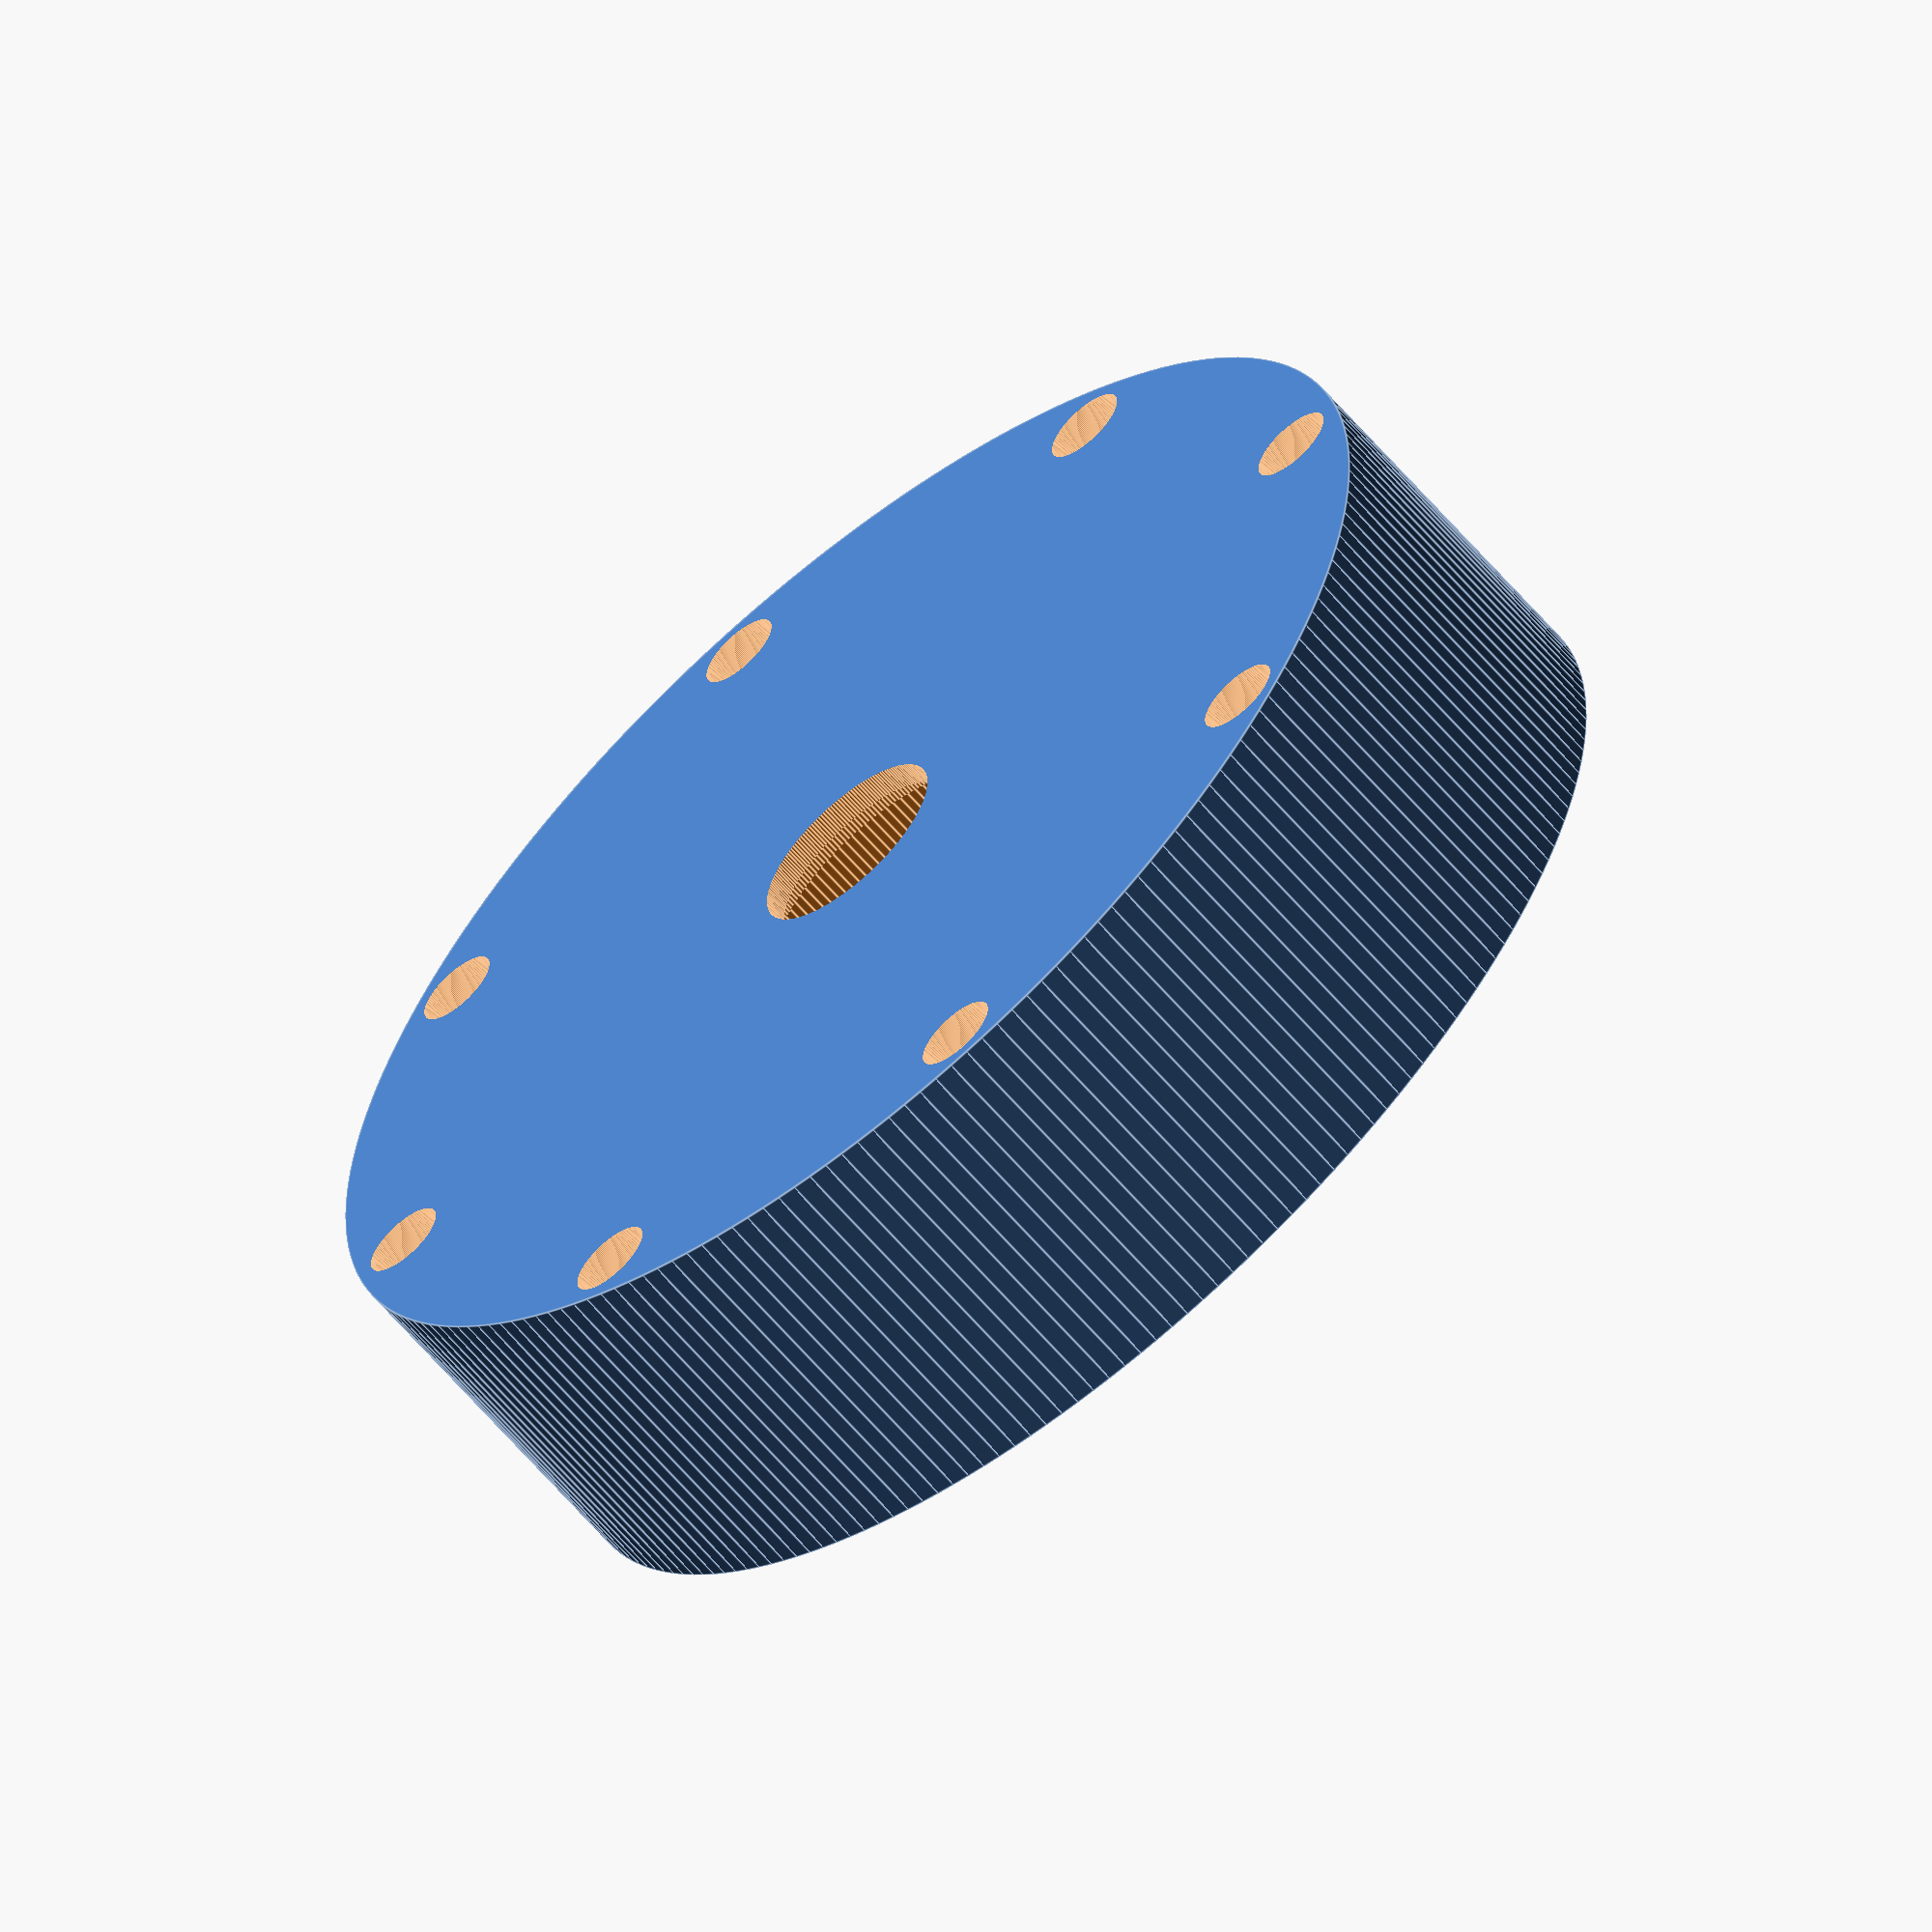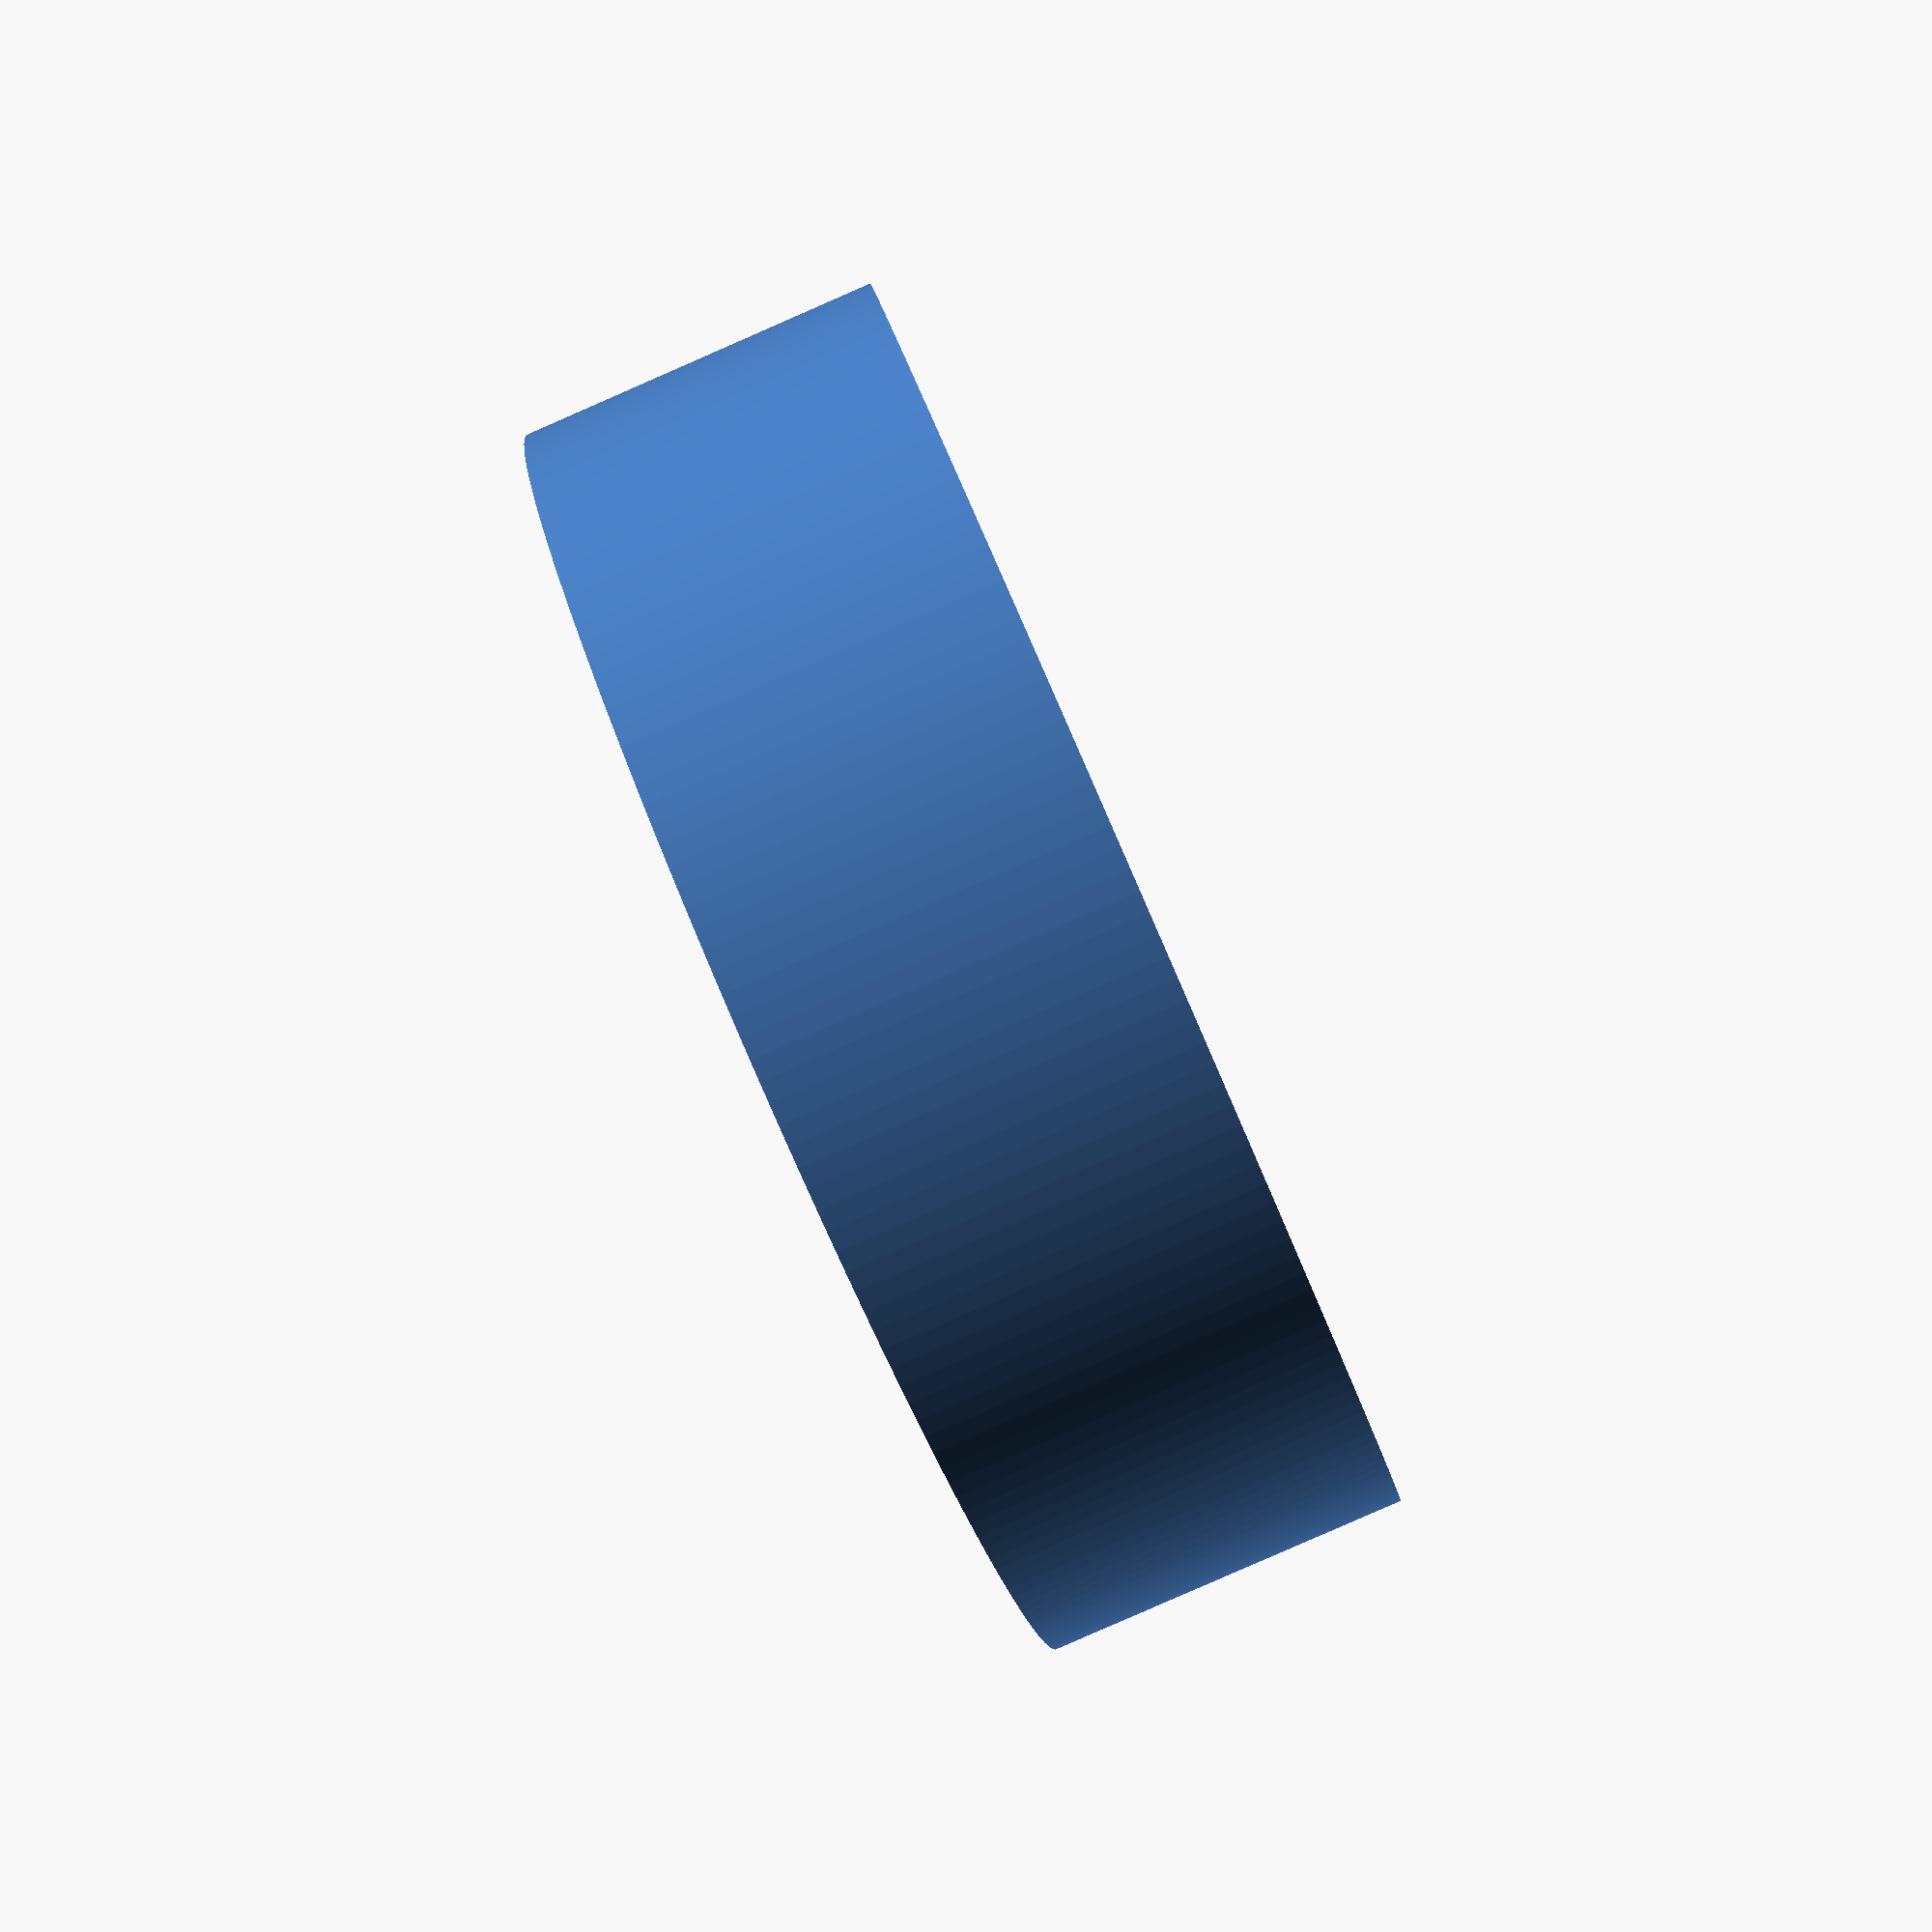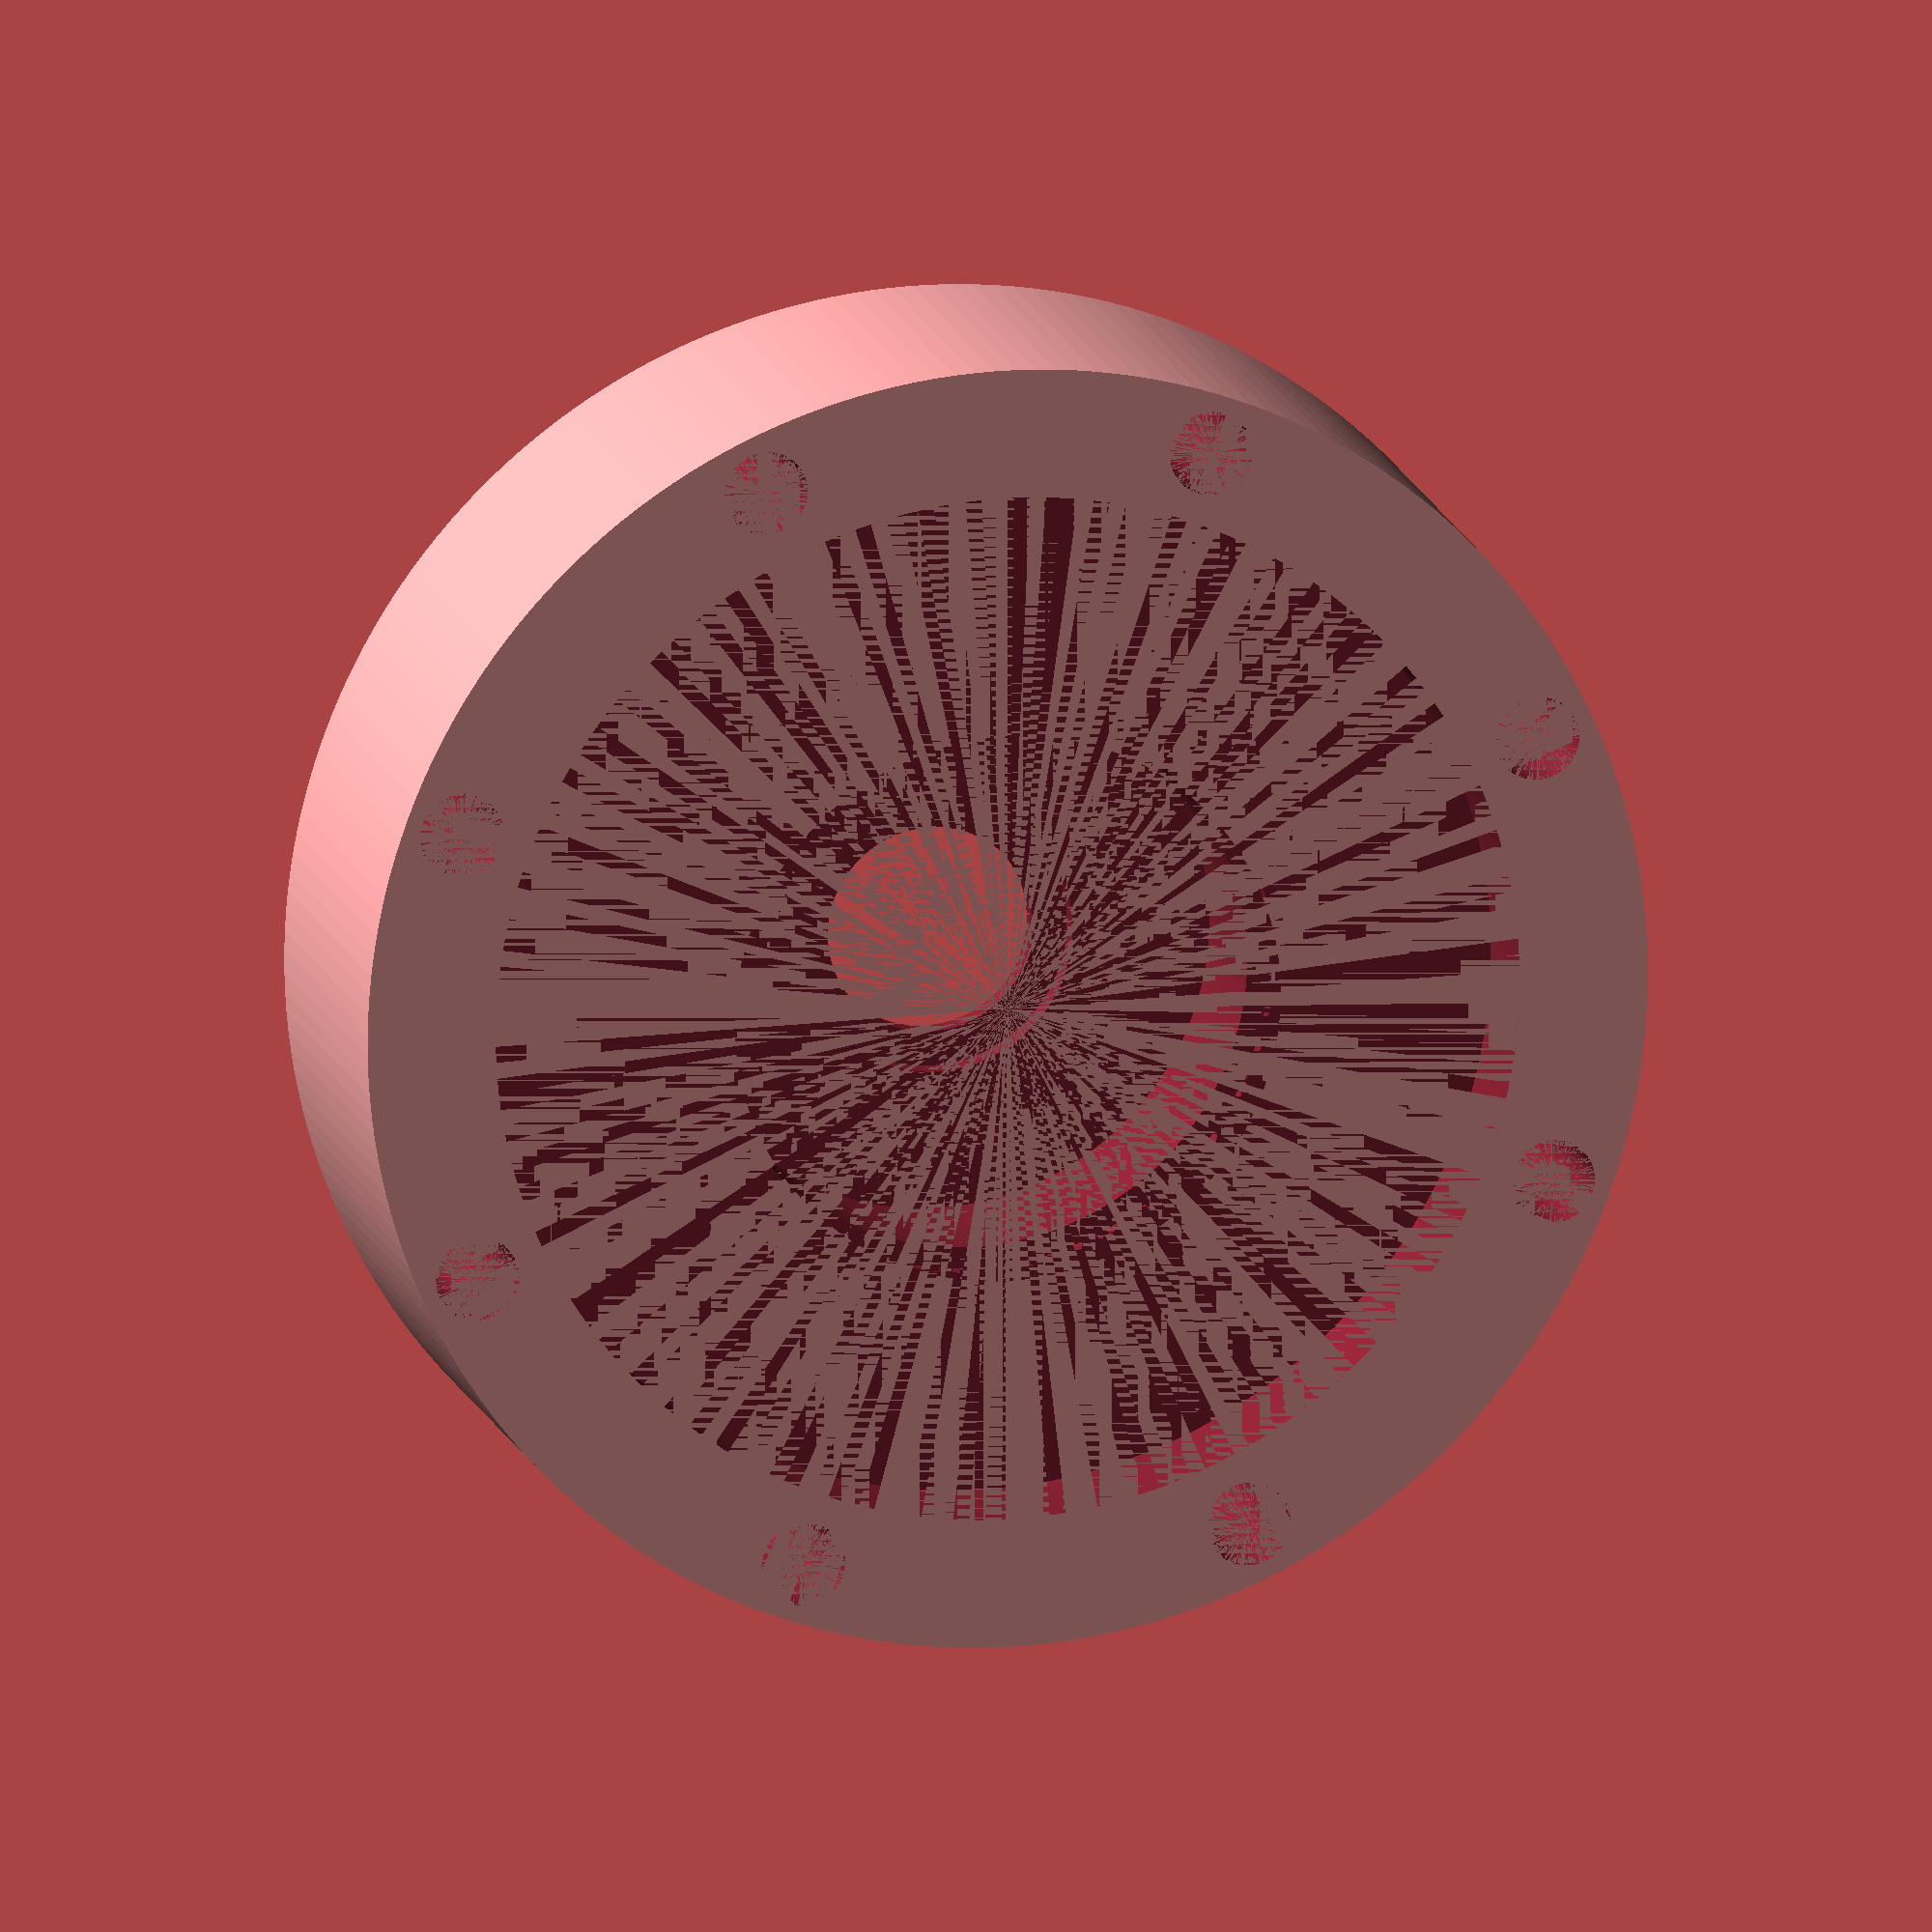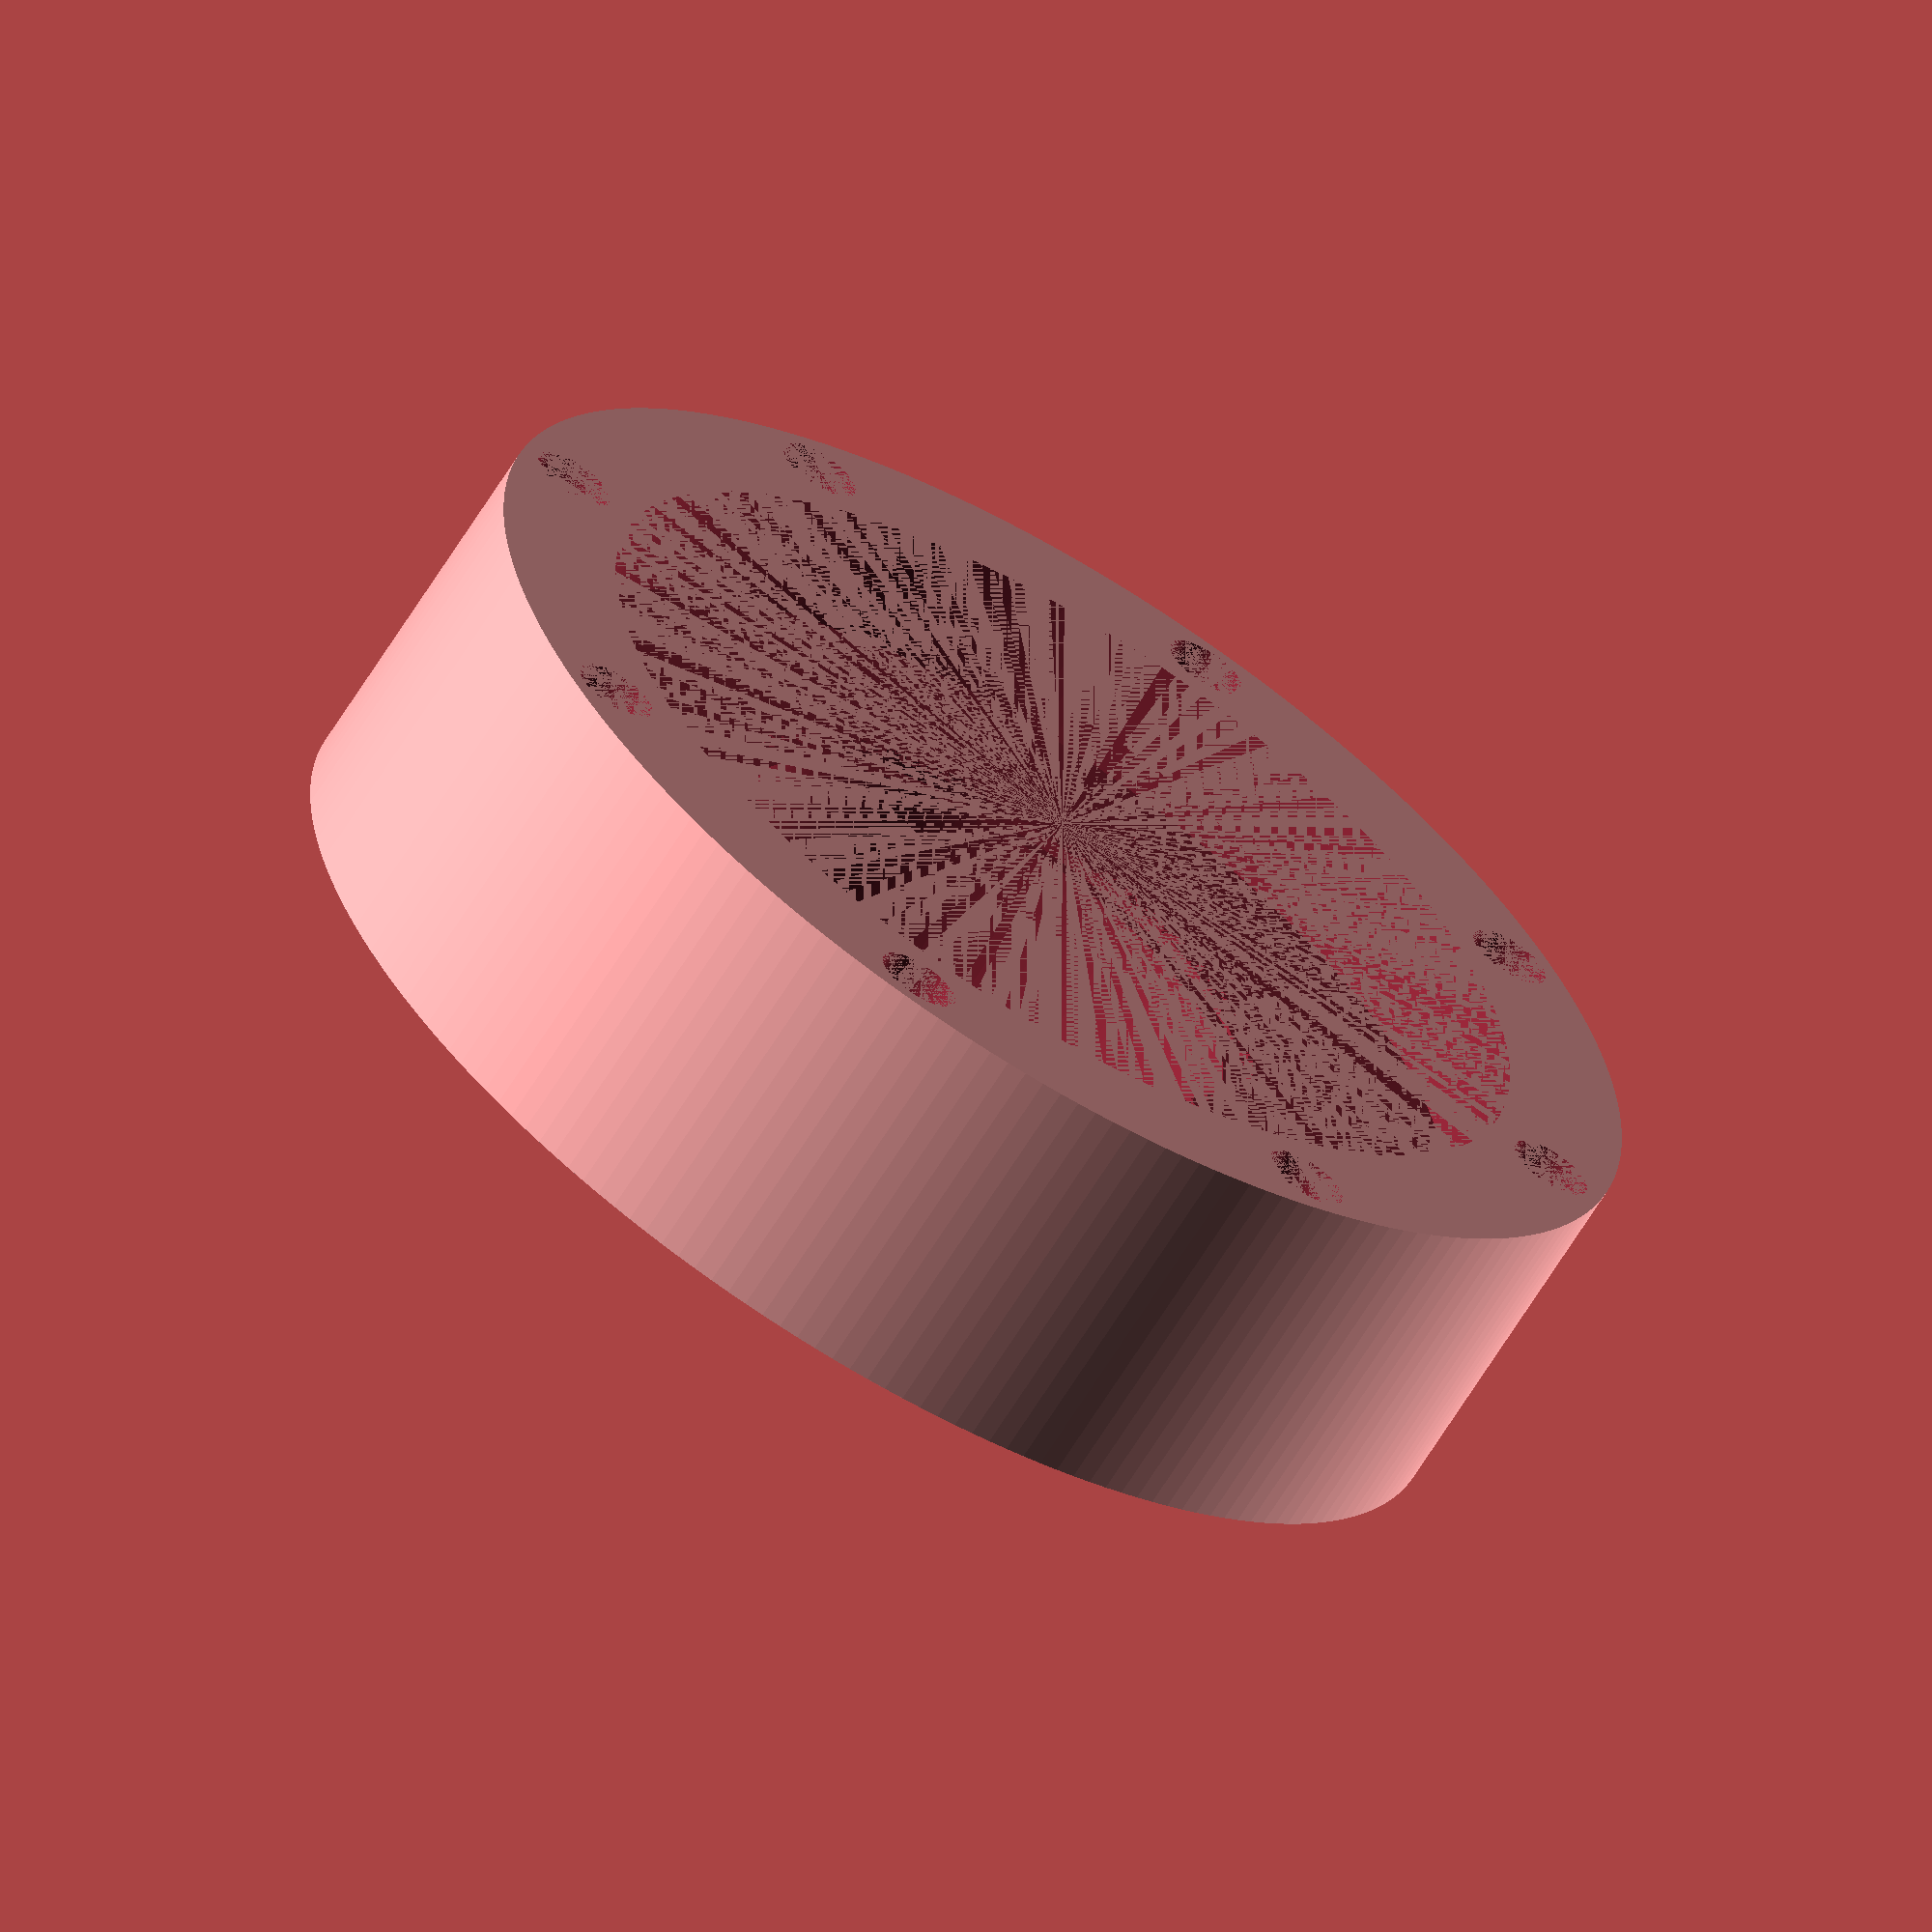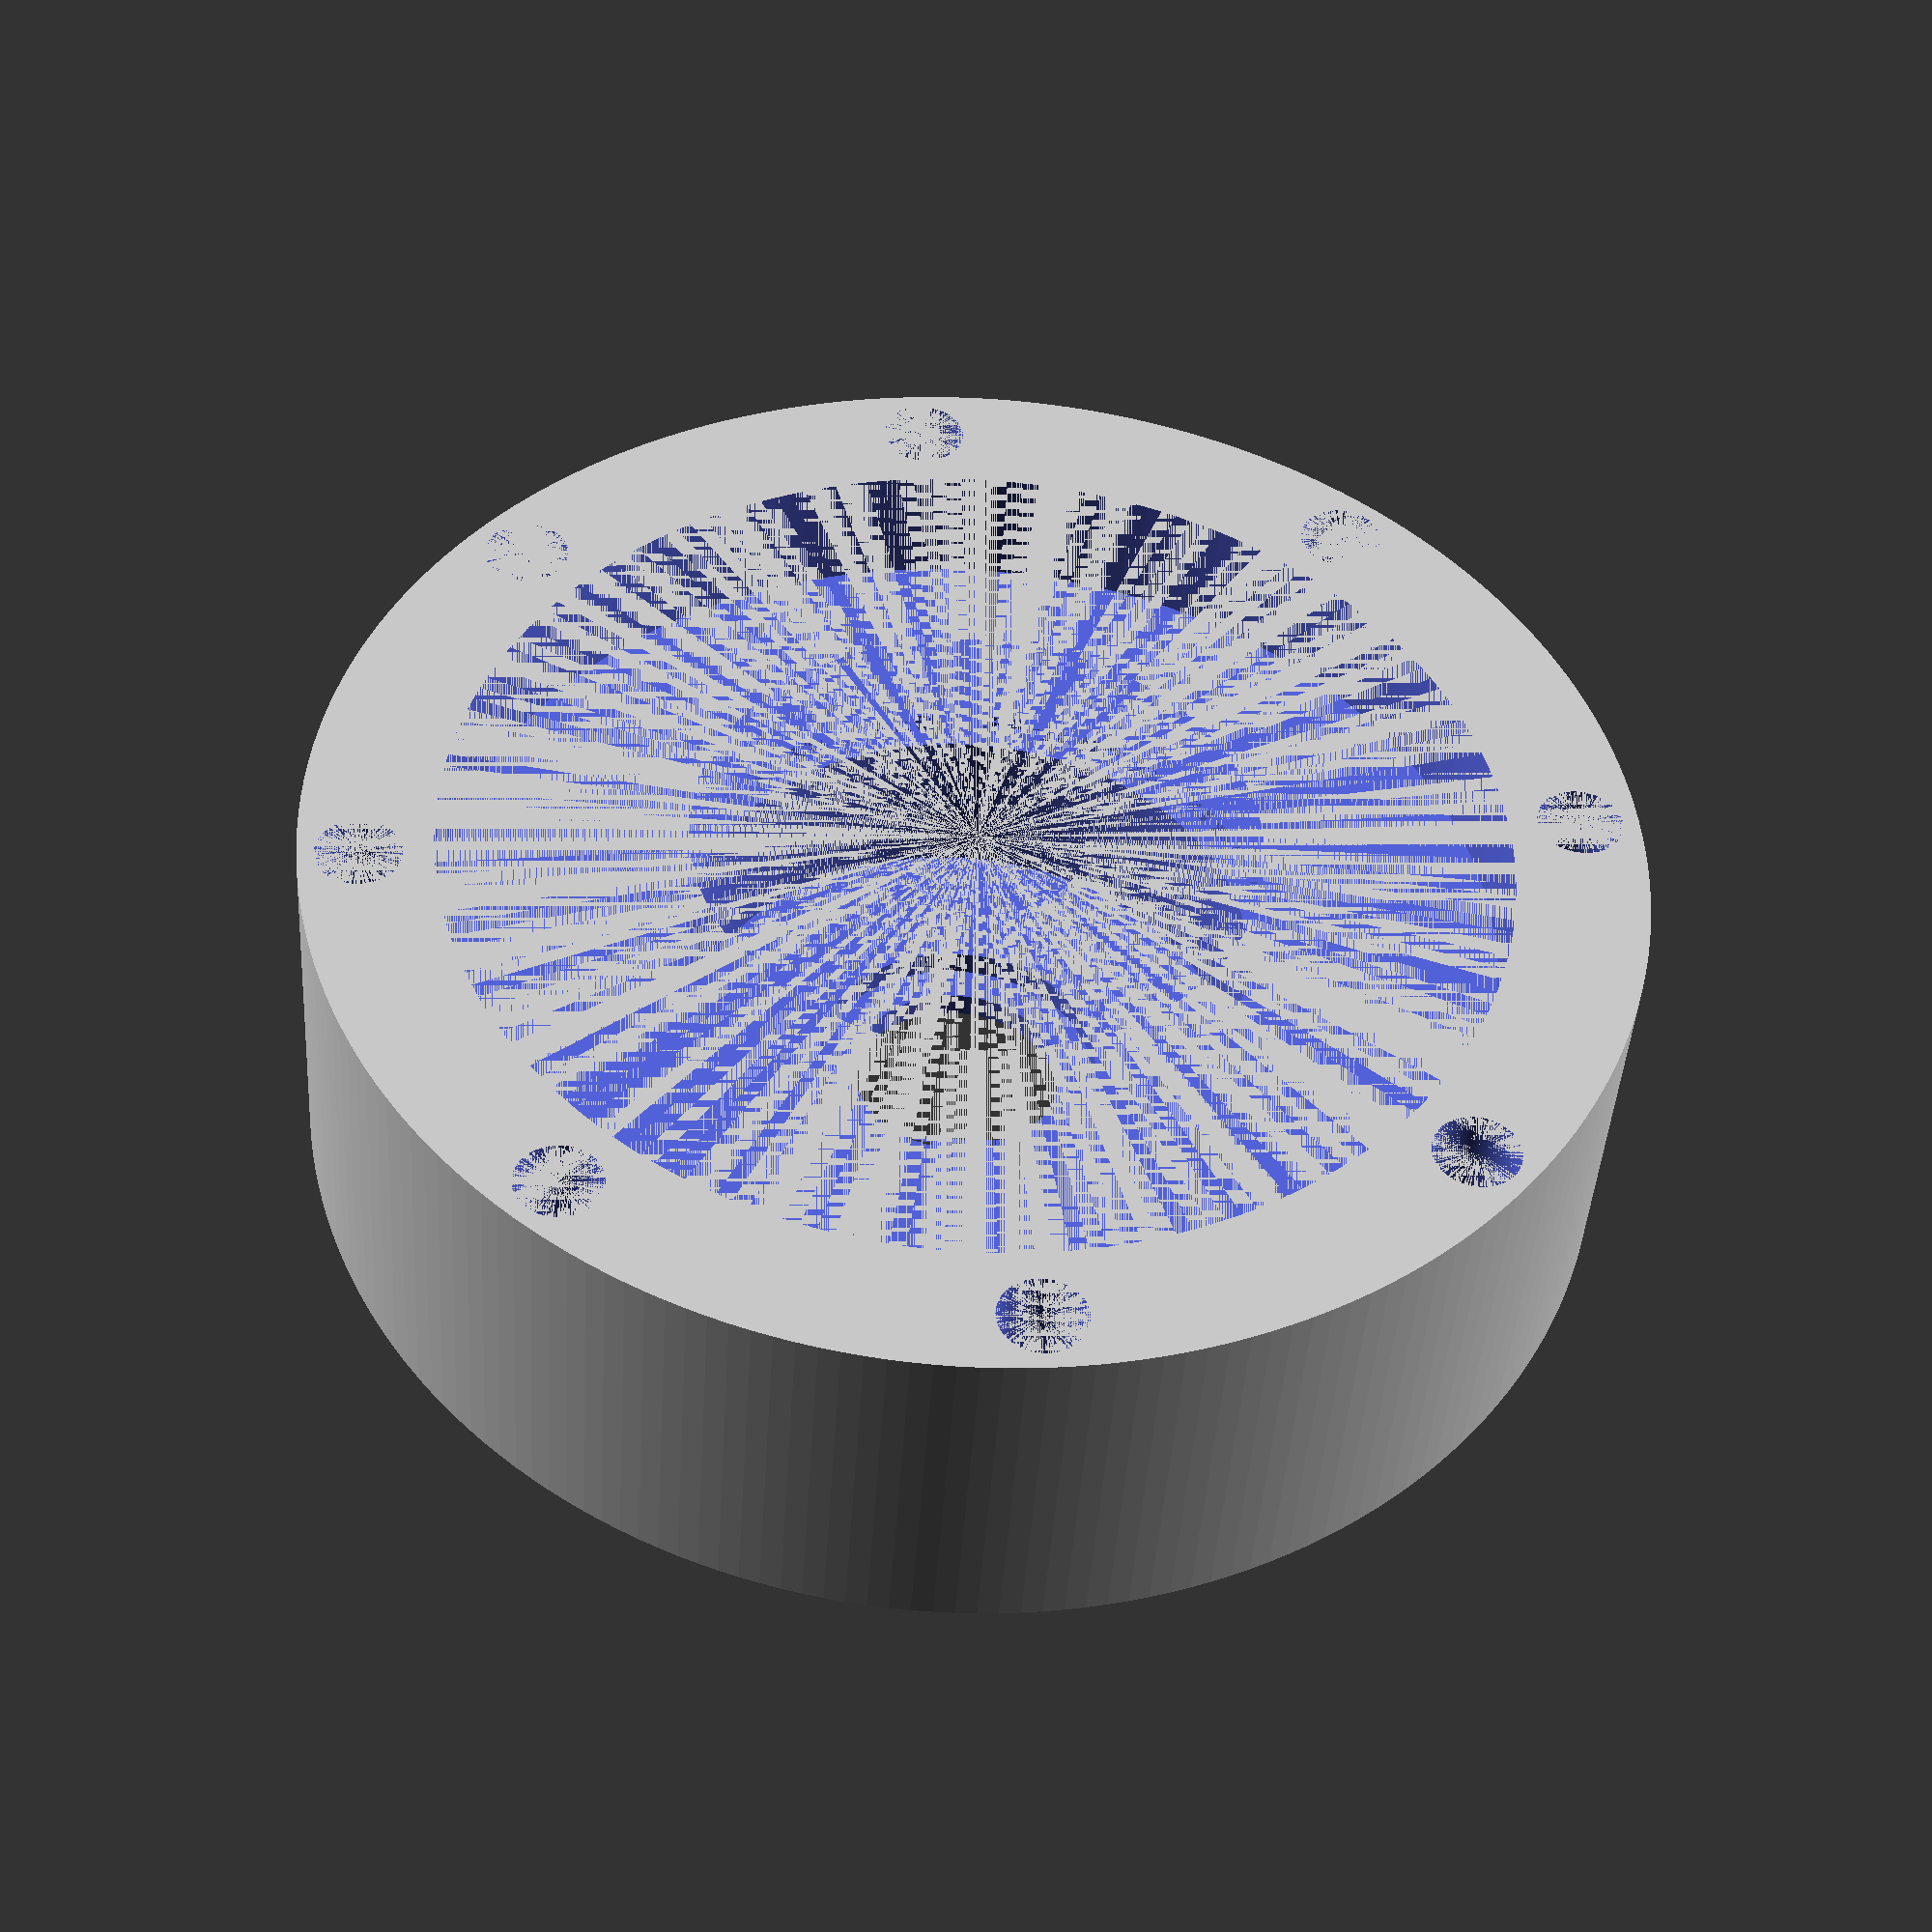
<openscad>
/*
 *  Peter Novotnak, Chris Meyer, Micah Ericson :: 2014
 *
 *    This is the outer portion of a housing for a Currie 75mm
 *  planetary gear reduction. RTV not included ;)
 *
*/


facets = 200; // Reduce to reduce OpenSCAD build time


difference() {
    cylinder (h=21, r=37.5, $fn=facets);

    // Flutes
    cylinder (h=30, r=6, $fn=facets);  // shaft
    cylinder (h=18, r=16, $fn=facets); // bearing
    cylinder (h=7.25, r=30, $fn=facets);  // planetary
    

    // Snap ring flutes
    translate([0, 0, 21-4])
    	cylinder (h=2.5, r=8, $fn=facets);
    translate([0, 0, 7.25])
    	cylinder (h=1.2, r=17.25, $fn=facets);

    // Bolt holes
    for (i = [0 : 8]) {
        rotate( i * 360 / 8, [0, 0, 1])
        translate([0, 34.125, 0])
        cylinder (h=30, r=4.87/2, $fn=facets);
    }
};


</openscad>
<views>
elev=62.1 azim=301.3 roll=40.2 proj=o view=edges
elev=265.6 azim=121.0 roll=246.4 proj=p view=wireframe
elev=346.2 azim=114.5 roll=166.9 proj=o view=solid
elev=245.6 azim=28.6 roll=31.7 proj=o view=solid
elev=43.2 azim=230.5 roll=176.4 proj=p view=solid
</views>
